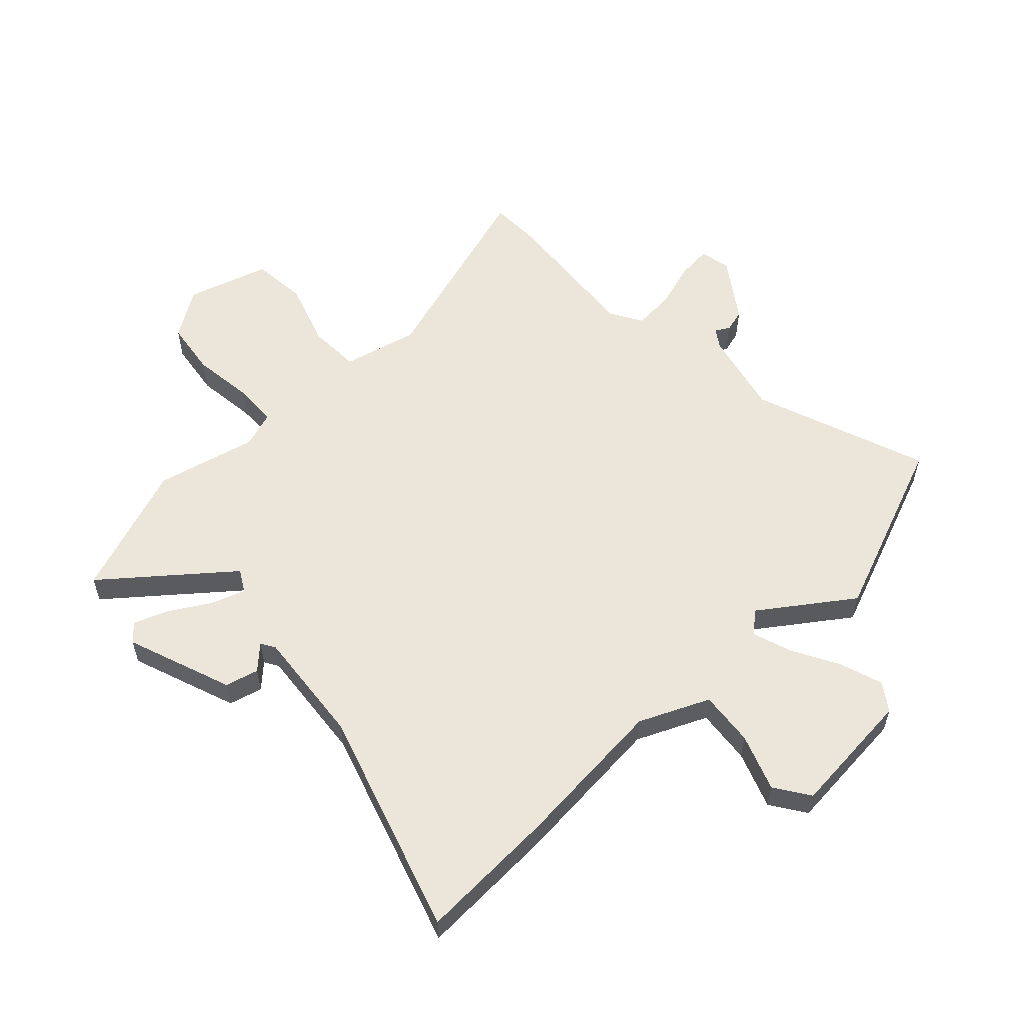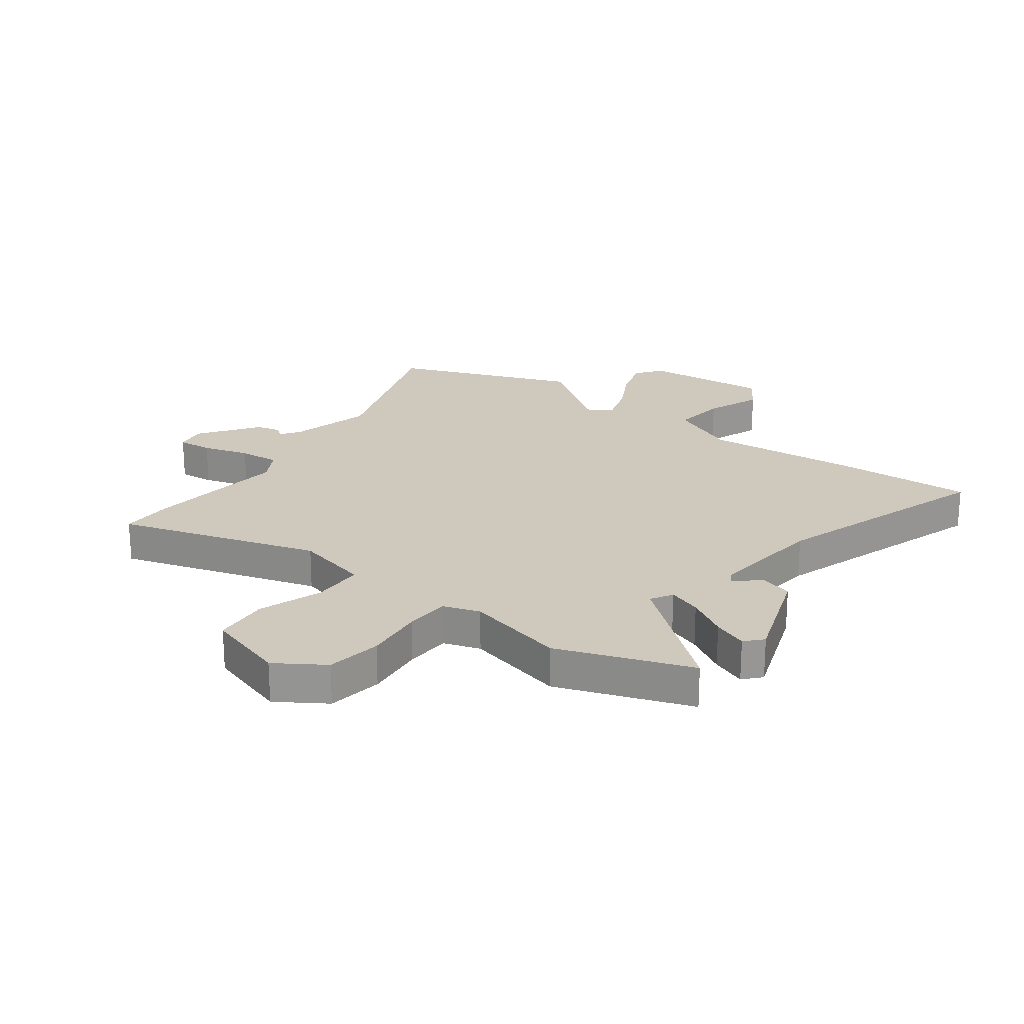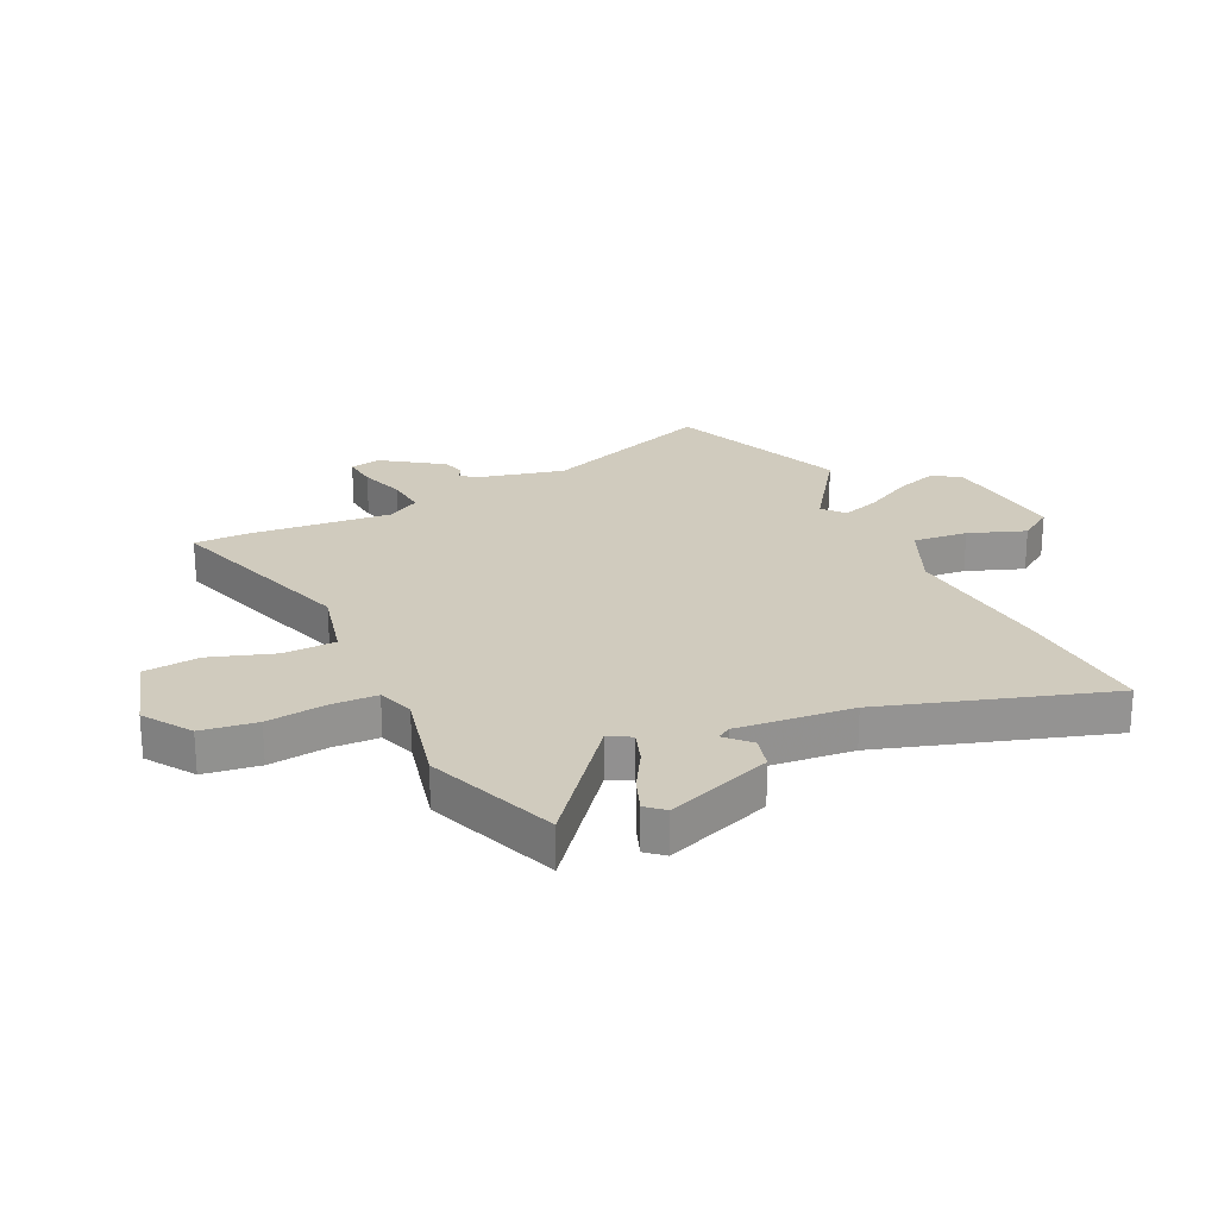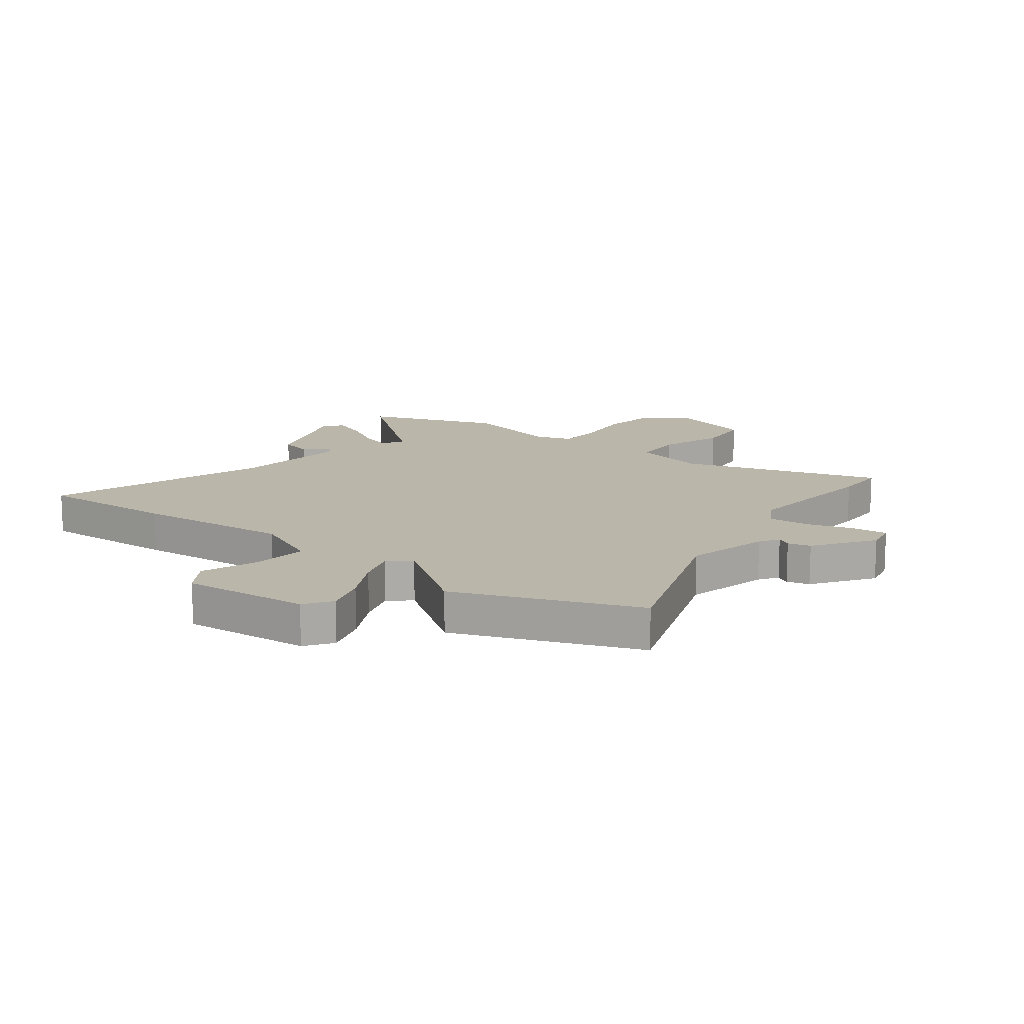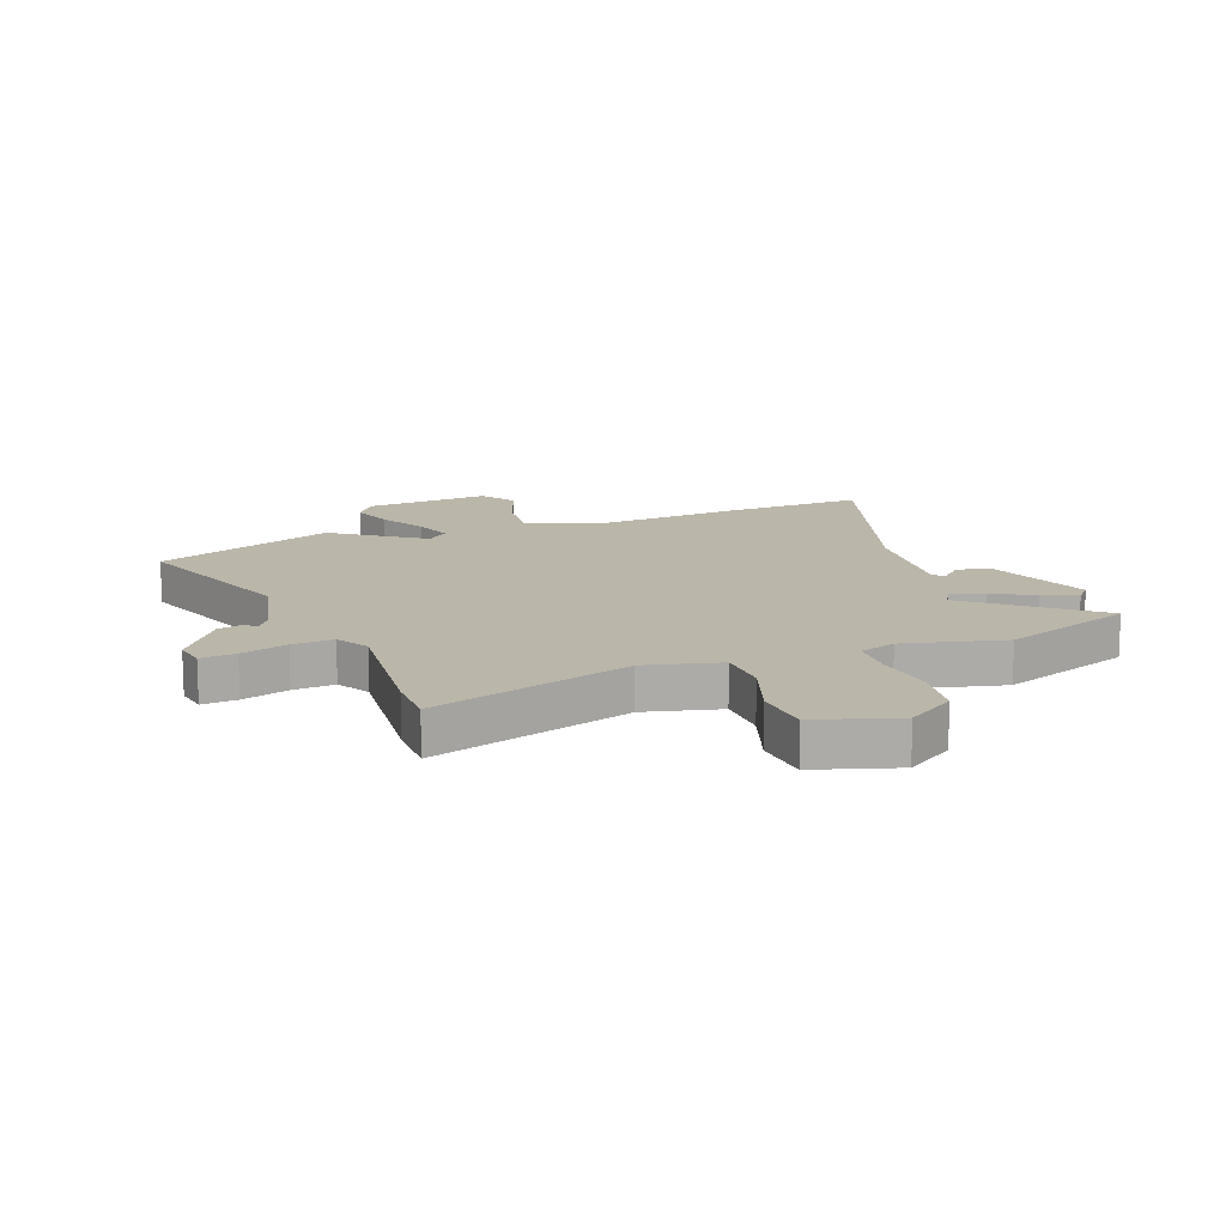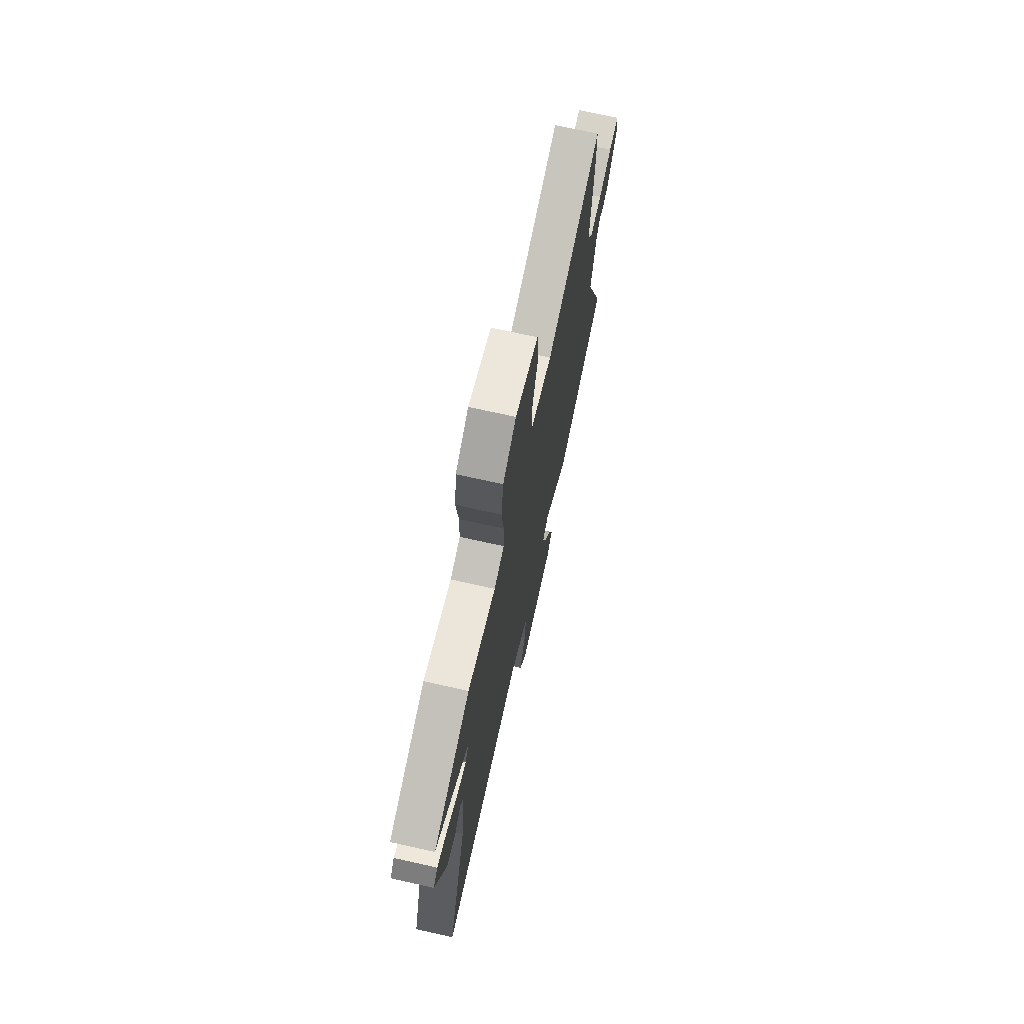
<metadata>
{"format":"obj","ext":"obj","renderer":"f3d","projection":"perspective","resolution":1024,"background":"white","views":[{"elev":56.8,"azim":137.1,"up":"+Y"},{"elev":22.4,"azim":37.6,"up":"+Y"},{"elev":23.6,"azim":64.8,"up":"+Y"},{"elev":14.1,"azim":-142.0,"up":"+Y"},{"elev":14.0,"azim":-20.0,"up":"+Y"},{"elev":71.1,"azim":102.6,"up":"+Z"}]}
</metadata>
<code>
v -0.5 0.07 0.487
v -0.498 0.07 0.58
v -0.146 0.07 0.467
v -0.013 0.07 0.498
v -0.009 0.07 0.59
v -0.046 0.07 0.704
v -0.036 0.07 0.802
v 0.109 0.07 0.845
v 0.193 0.07 0.789
v 0.206 0.07 0.691
v 0.192 0.07 0.585
v 0.194 0.07 0.505
v 0.258 0.07 0.483
v 0.436 0.07 0.524
v 0.67 0.07 0.436
v 0.457 0.07 0.265
v 0.479 0.07 0.226
v 0.538 0.07 0.246
v 0.61 0.07 0.288
v 0.671 0.07 0.311
v 0.698 0.07 0.28
v 0.628 0.07 0.093
v 0.569 0.07 0.078
v 0.528 0.07 0.118
v 0.513 0.07 0.093
v 0.531 0.07 -0.112
v 0.653 0.07 -0.508
v 0.408 0.07 -0.495
v 0.132 0.07 -0.469
v 0.009 0.07 -0.523
v 0.018 0.07 -0.62
v 0.054 0.07 -0.72
v 0.012 0.07 -0.781
v -0.212 0.07 -0.76
v -0.245 0.07 -0.712
v -0.219 0.07 -0.636
v -0.173 0.07 -0.553
v -0.149 0.07 -0.484
v -0.187 0.07 -0.451
v -0.346 0.07 -0.562
v -0.664 0.07 -0.434
v -0.548 0.07 -0.126
v -0.582 0.07 0.023
v -0.604 0.07 0.056
v -0.629 0.07 0.042
v -0.669 0.07 0.053
v -0.741 0.07 0.158
v -0.73 0.07 0.213
v -0.668 0.07 0.207
v -0.586 0.07 0.181
v -0.513 0.07 0.175
v -0.479 0.07 0.232
v -0.5 0 0.487
v -0.498 0 0.58
v -0.146 0 0.467
v -0.013 0 0.498
v -0.009 0 0.59
v -0.046 0 0.704
v -0.036 0 0.802
v 0.109 0 0.845
v 0.193 0 0.789
v 0.206 0 0.691
v 0.192 0 0.585
v 0.194 0 0.505
v 0.258 0 0.483
v 0.436 0 0.524
v 0.67 0 0.436
v 0.457 0 0.265
v 0.479 0 0.226
v 0.538 0 0.246
v 0.61 0 0.288
v 0.671 0 0.311
v 0.698 0 0.28
v 0.628 0 0.093
v 0.569 0 0.078
v 0.528 0 0.118
v 0.513 0 0.093
v 0.531 0 -0.112
v 0.653 0 -0.508
v 0.408 0 -0.495
v 0.132 0 -0.469
v 0.009 0 -0.523
v 0.018 0 -0.62
v 0.054 0 -0.72
v 0.012 0 -0.781
v -0.212 0 -0.76
v -0.245 0 -0.712
v -0.219 0 -0.636
v -0.173 0 -0.553
v -0.149 0 -0.484
v -0.187 0 -0.451
v -0.346 0 -0.562
v -0.664 0 -0.434
v -0.548 0 -0.126
v -0.582 0 0.023
v -0.604 0 0.056
v -0.629 0 0.042
v -0.669 0 0.053
v -0.741 0 0.158
v -0.73 0 0.213
v -0.668 0 0.207
v -0.586 0 0.181
v -0.513 0 0.175
v -0.479 0 0.232
f 47 48 49 50
f 47 50 51
f 44 45 46 47
f 44 47 51
f 43 44 51
f 42 43 51 52
f 39 40 41 42
f 38 39 42 52
f 34 35 36 37
f 34 37 38
f 31 32 33 34
f 30 31 34 38
f 29 30 38 52
f 26 27 28 29
f 25 26 29 52
f 21 22 23 24
f 19 20 21 24
f 18 19 24 25
f 17 18 25
f 16 17 25 52
f 13 14 15 16
f 12 13 16 52
f 8 9 10 11
f 5 6 7 8
f 4 5 8 11
f 52 1 2 3
f 52 3 4
f 4 11 12 52
f 102 101 100 99
f 103 102 99
f 99 98 97 96
f 103 99 96
f 103 96 95
f 104 103 95 94
f 94 93 92 91
f 104 94 91 90
f 89 88 87 86
f 90 89 86
f 86 85 84 83
f 90 86 83 82
f 104 90 82 81
f 81 80 79 78
f 104 81 78 77
f 76 75 74 73
f 76 73 72 71
f 77 76 71 70
f 77 70 69
f 104 77 69 68
f 68 67 66 65
f 104 68 65 64
f 63 62 61 60
f 60 59 58 57
f 63 60 57 56
f 55 54 53 104
f 56 55 104
f 104 64 63 56
f 1 53 54 2
f 2 54 55 3
f 3 55 56 4
f 4 56 57 5
f 5 57 58 6
f 6 58 59 7
f 7 59 60 8
f 8 60 61 9
f 9 61 62 10
f 10 62 63 11
f 11 63 64 12
f 12 64 65 13
f 13 65 66 14
f 14 66 67 15
f 15 67 68 16
f 16 68 69 17
f 17 69 70 18
f 18 70 71 19
f 19 71 72 20
f 20 72 73 21
f 21 73 74 22
f 22 74 75 23
f 23 75 76 24
f 24 76 77 25
f 25 77 78 26
f 26 78 79 27
f 27 79 80 28
f 28 80 81 29
f 29 81 82 30
f 30 82 83 31
f 31 83 84 32
f 32 84 85 33
f 33 85 86 34
f 34 86 87 35
f 35 87 88 36
f 36 88 89 37
f 37 89 90 38
f 38 90 91 39
f 39 91 92 40
f 40 92 93 41
f 41 93 94 42
f 42 94 95 43
f 43 95 96 44
f 44 96 97 45
f 45 97 98 46
f 46 98 99 47
f 47 99 100 48
f 48 100 101 49
f 49 101 102 50
f 50 102 103 51
f 51 103 104 52
f 52 104 53 1

</code>
